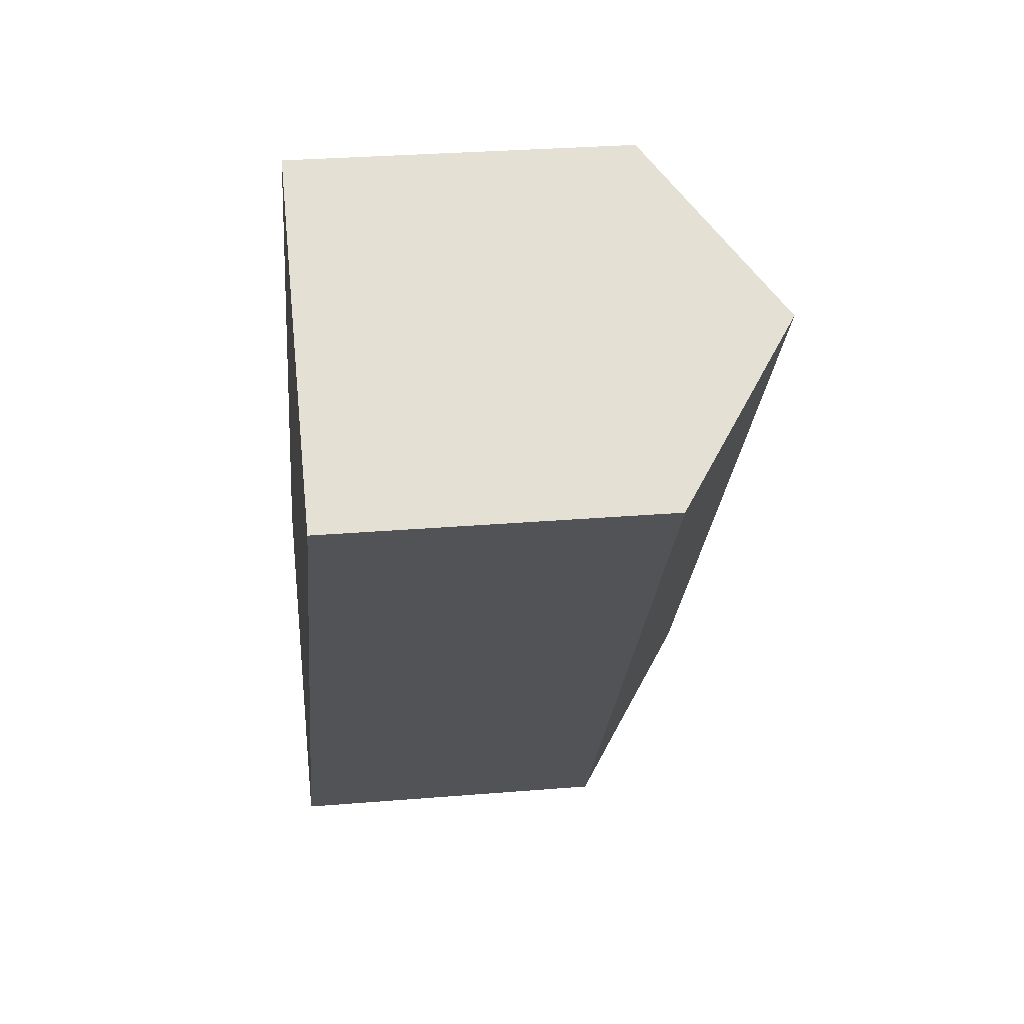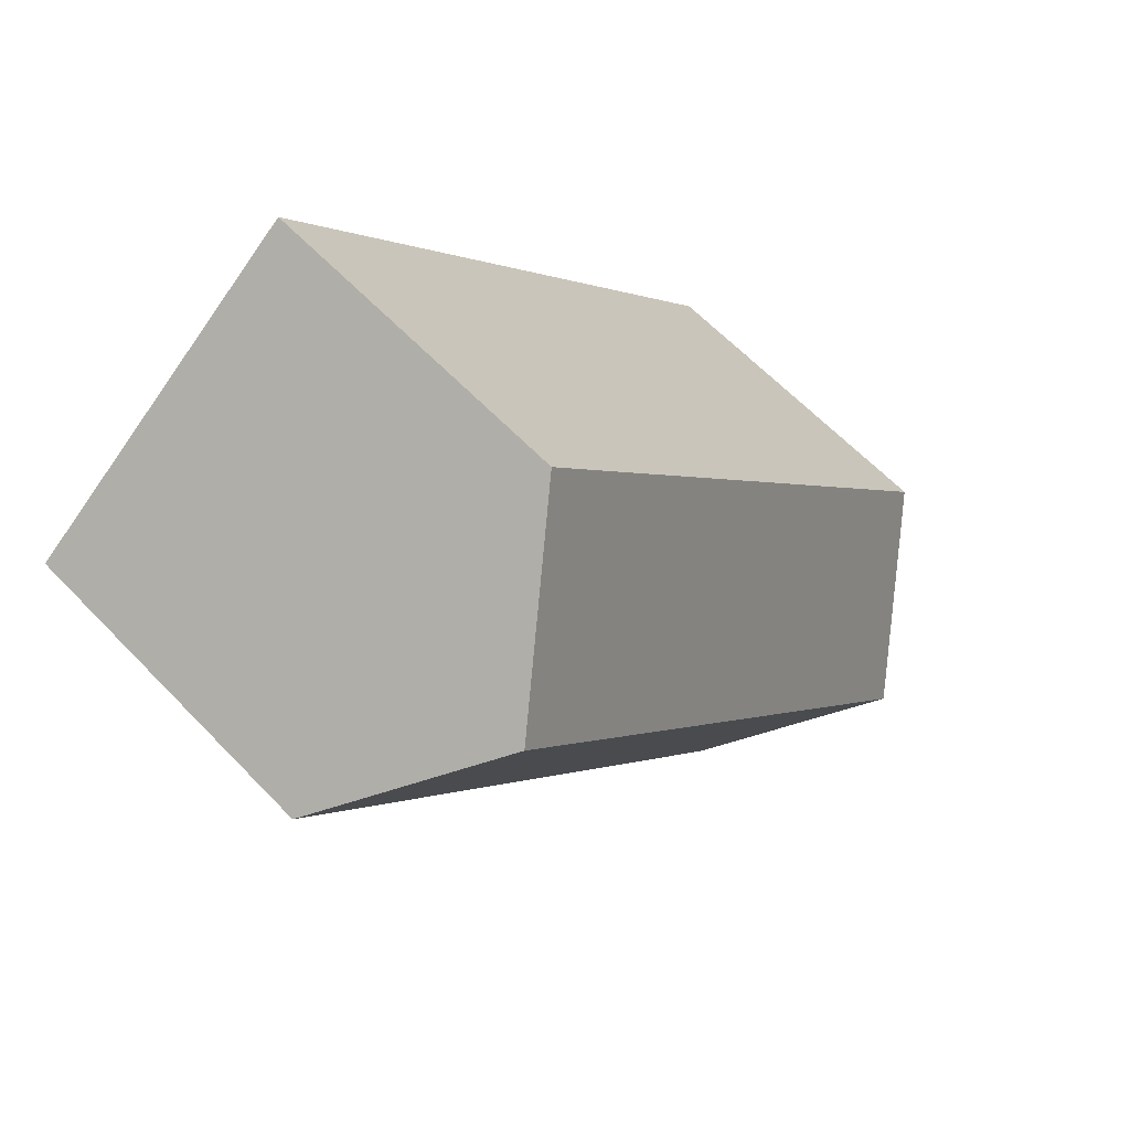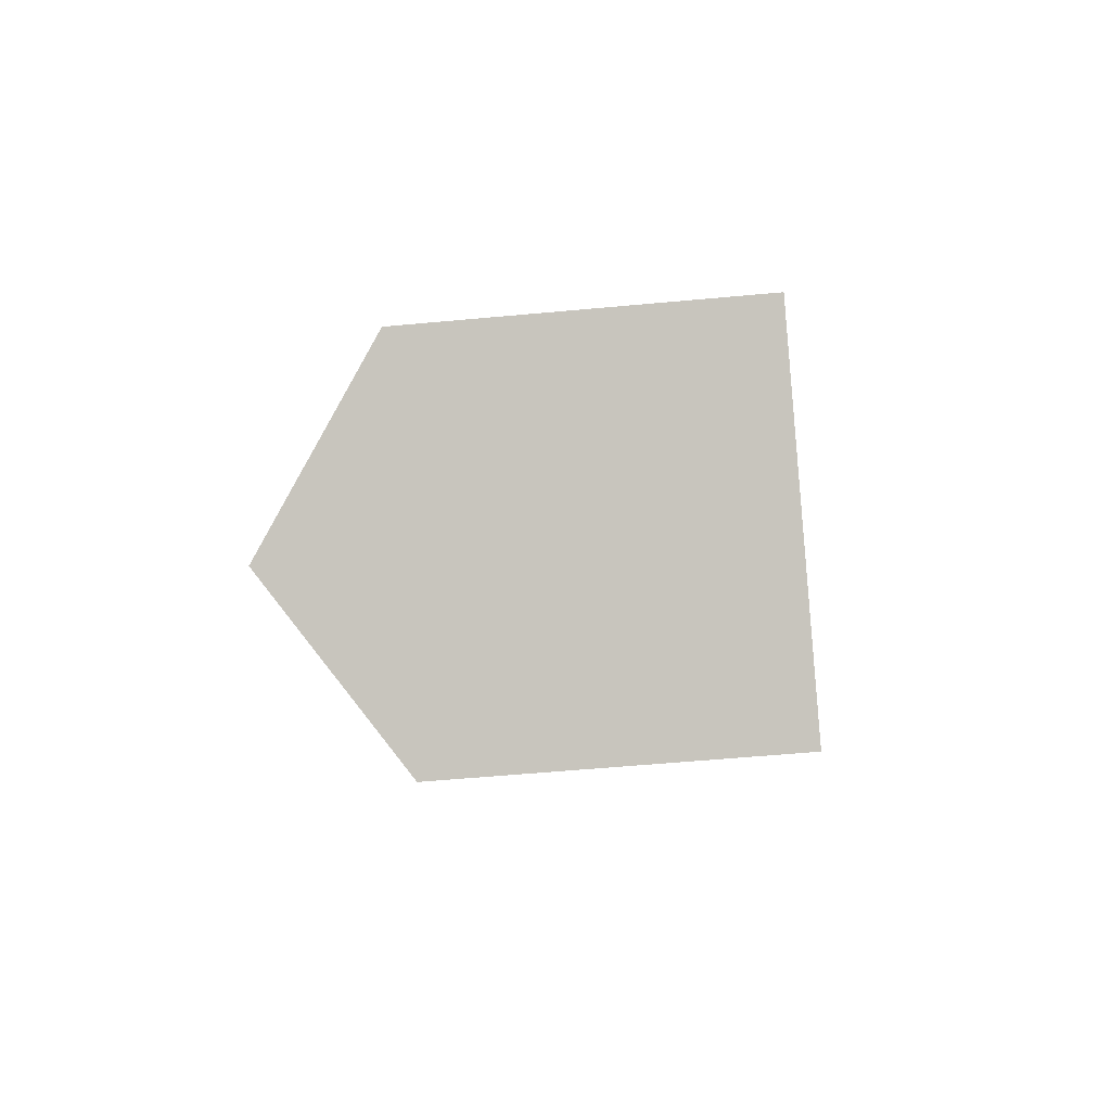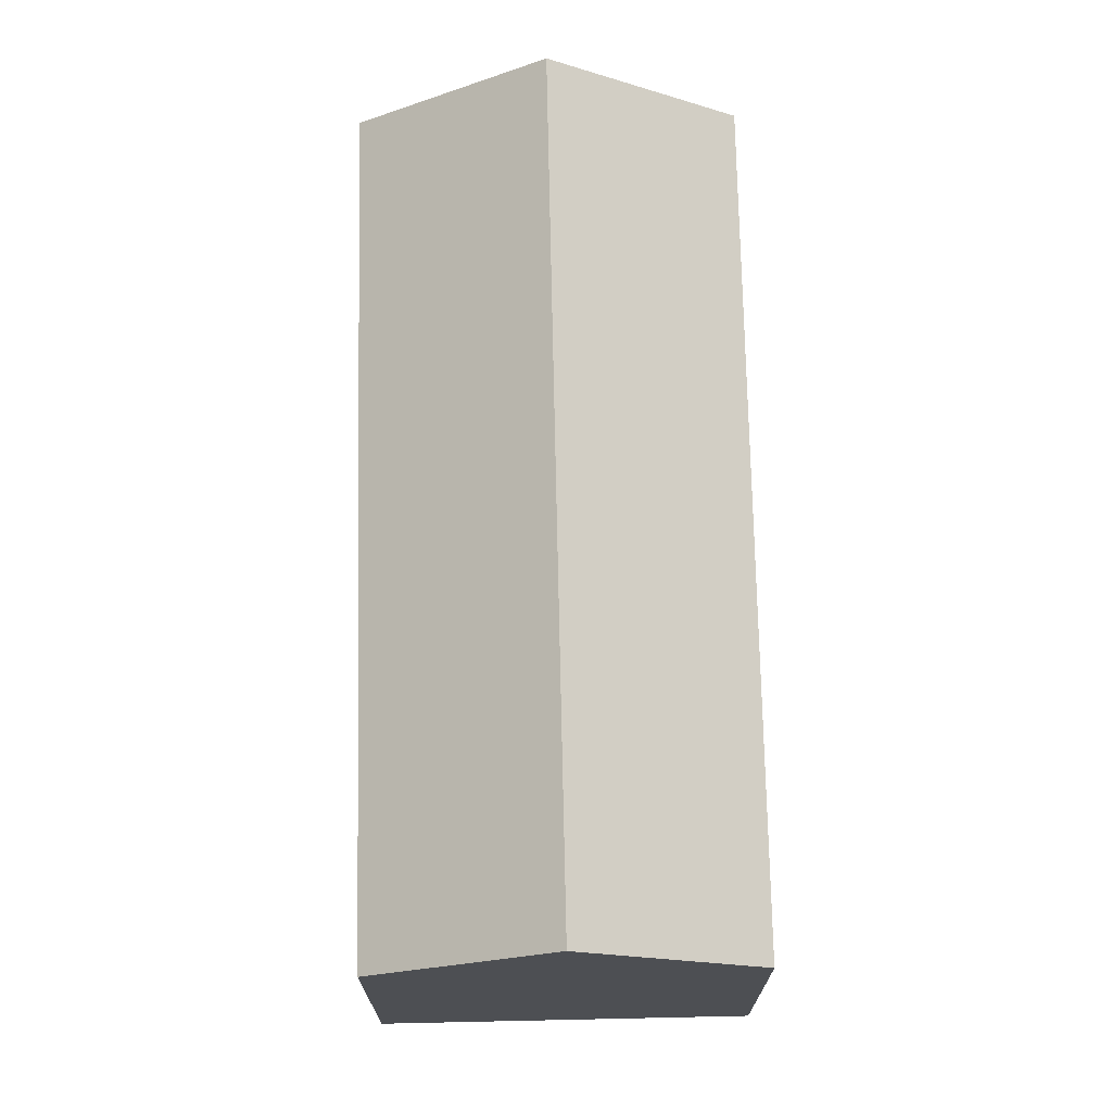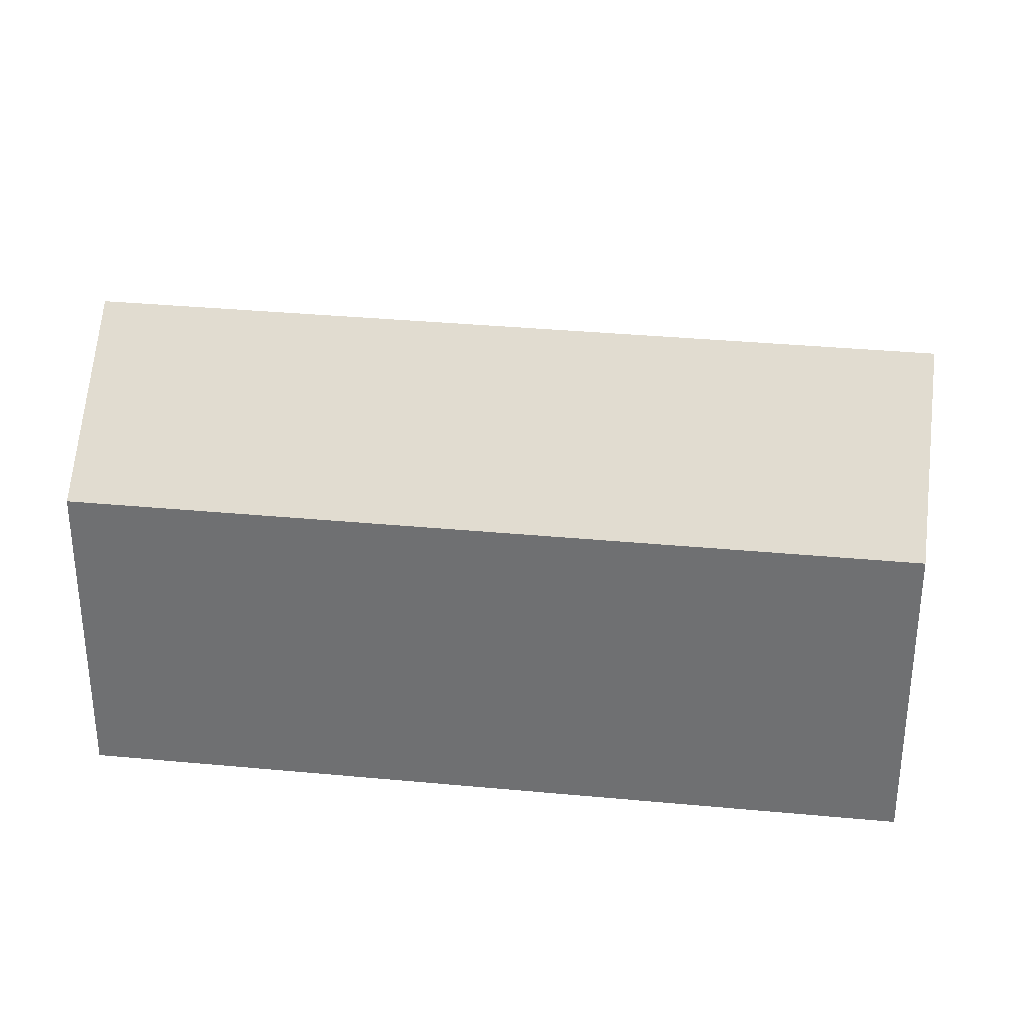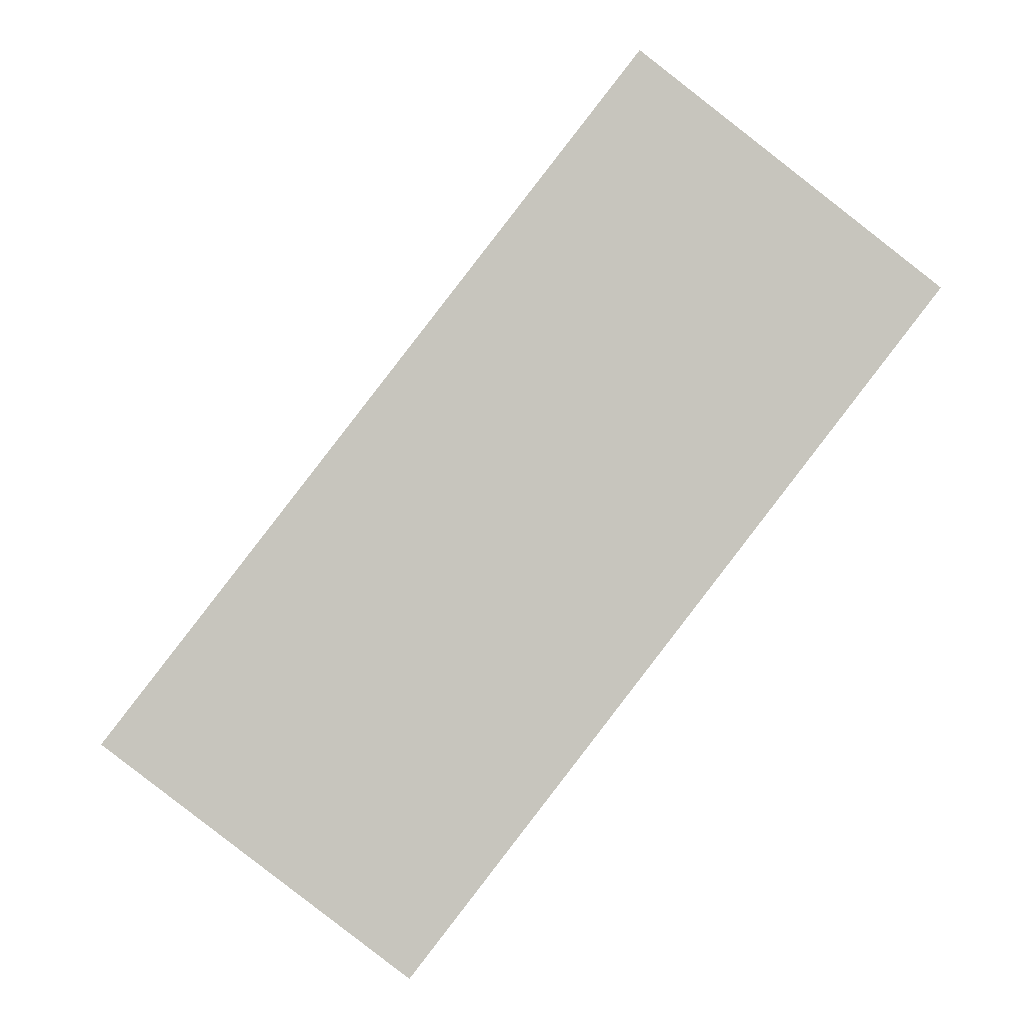
<metadata>
{"format":"obj","ext":"obj","renderer":"f3d","projection":"perspective","resolution":1024,"background":"white","views":[{"elev":29.5,"azim":83.0,"up":"+Z"},{"elev":62.1,"azim":136.5,"up":"+Z"},{"elev":-53.7,"azim":-84.3,"up":"+Z"},{"elev":72.4,"azim":-143.5,"up":"+Y"},{"elev":34.2,"azim":135.0,"up":"+Y"},{"elev":0.5,"azim":-3.1,"up":"+Z"}]}
</metadata>
<code>
v  4.643 14.27 -3.592
v  16.3 10.35 21.07
v  20.95 14.27 17.48
v  0 10.35 6.338e-16
v  8.955 10.63 -6.929
v  18.59 10.35 4.838
v  9.286 10.35 -7.185
v  25.59 10.35 13.89
v  8.794 10.77 -6.804
v  9.286 4.4e-16 -7.185
v  8.955 4.243e-16 -6.929
v  0 0 0
v  8.794 4.166e-16 -6.804
v  4.643 2.199e-16 -3.592
v  16.3 -1.29e-15 21.07
v  25.59 -8.505e-16 13.89
v  20.95 -1.07e-15 17.48
v  18.59 -2.962e-16 4.838
g defaultobject
f 1 2 3
f 2 1 4
f 5 6 7
f 6 5 8
f 8 5 3
f 3 5 9
f 3 9 1
f 9 4 1
f 4 9 5
f 4 5 7
f 4 7 10
f 4 10 11
f 4 11 12
f 12 11 13
f 12 13 14
f 12 2 4
f 2 12 15
f 2 8 3
f 8 2 15
f 8 15 16
f 16 15 17
f 6 10 7
f 10 6 18
f 18 6 8
f 18 8 16
f 18 11 10
f 11 18 13
f 13 18 14
f 14 18 12
f 12 18 15
f 15 18 17
f 17 18 16

</code>
